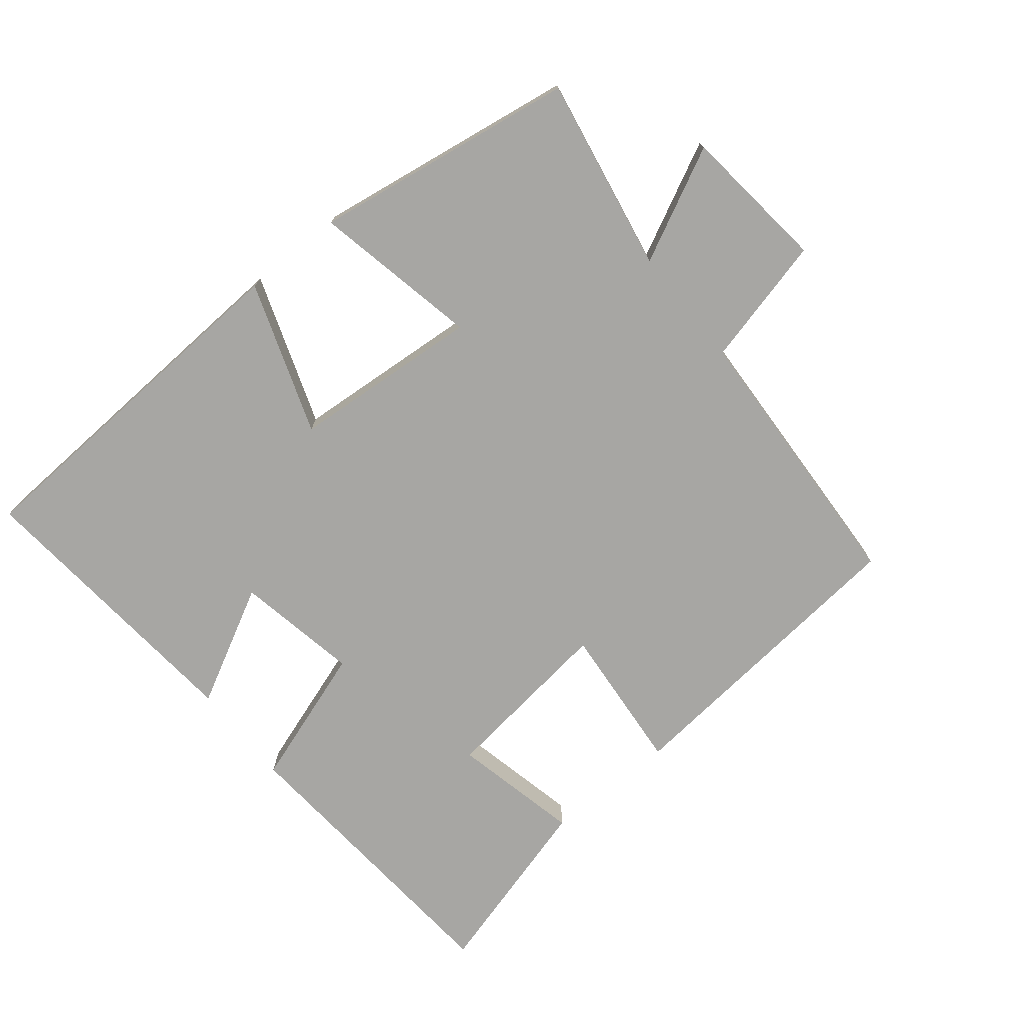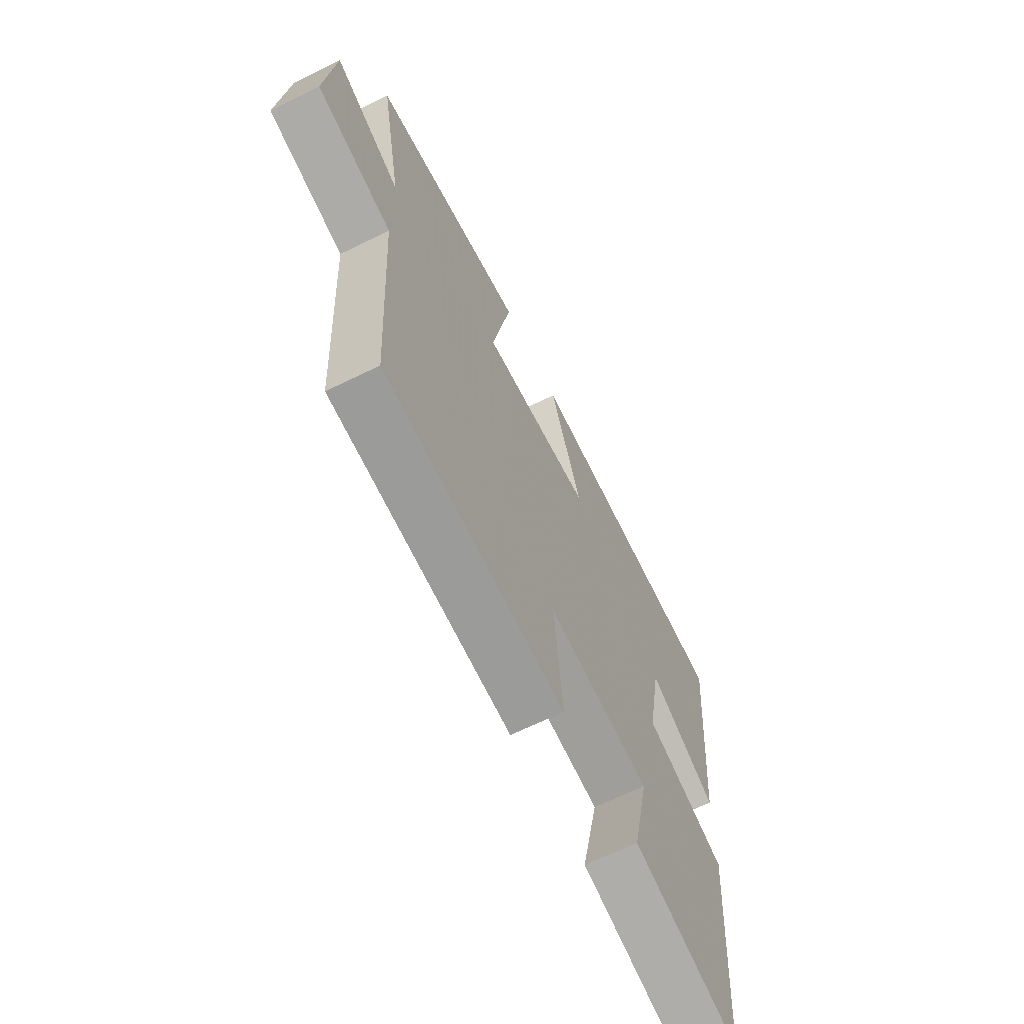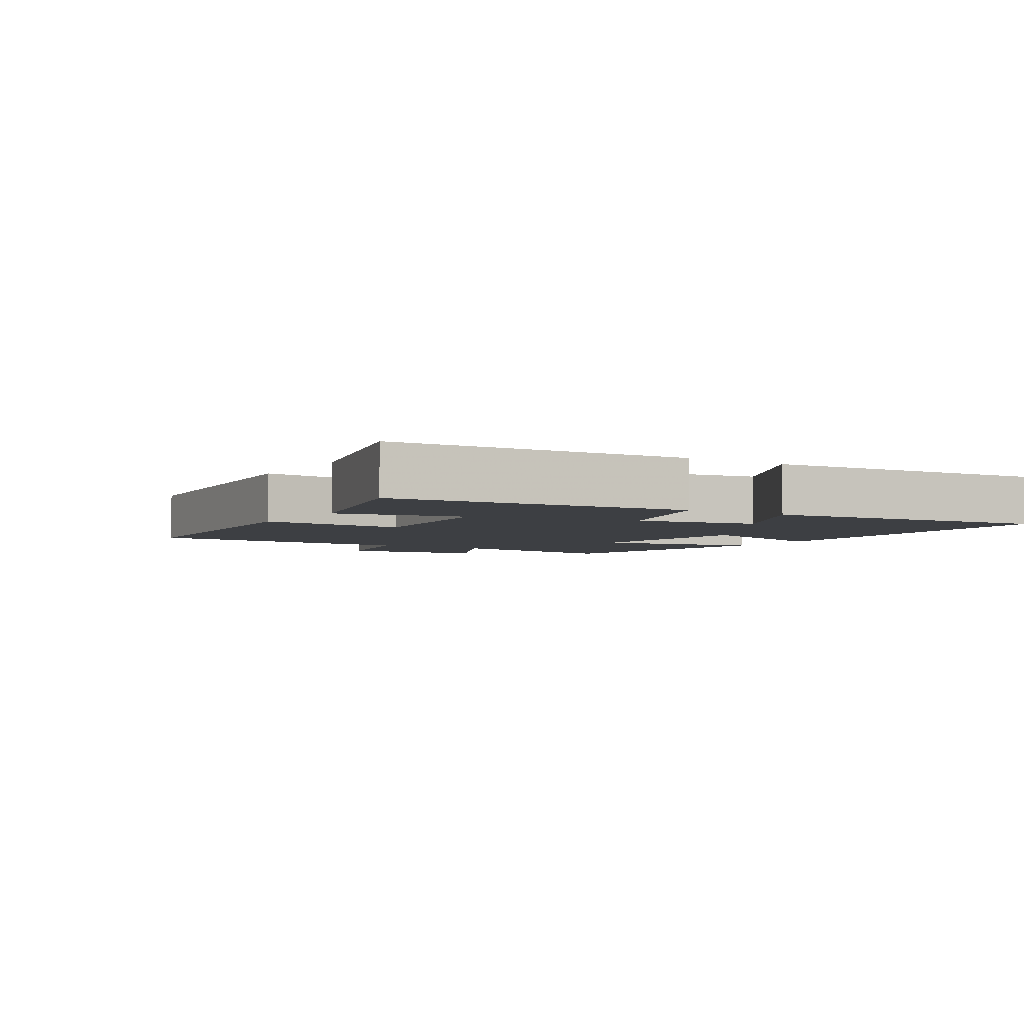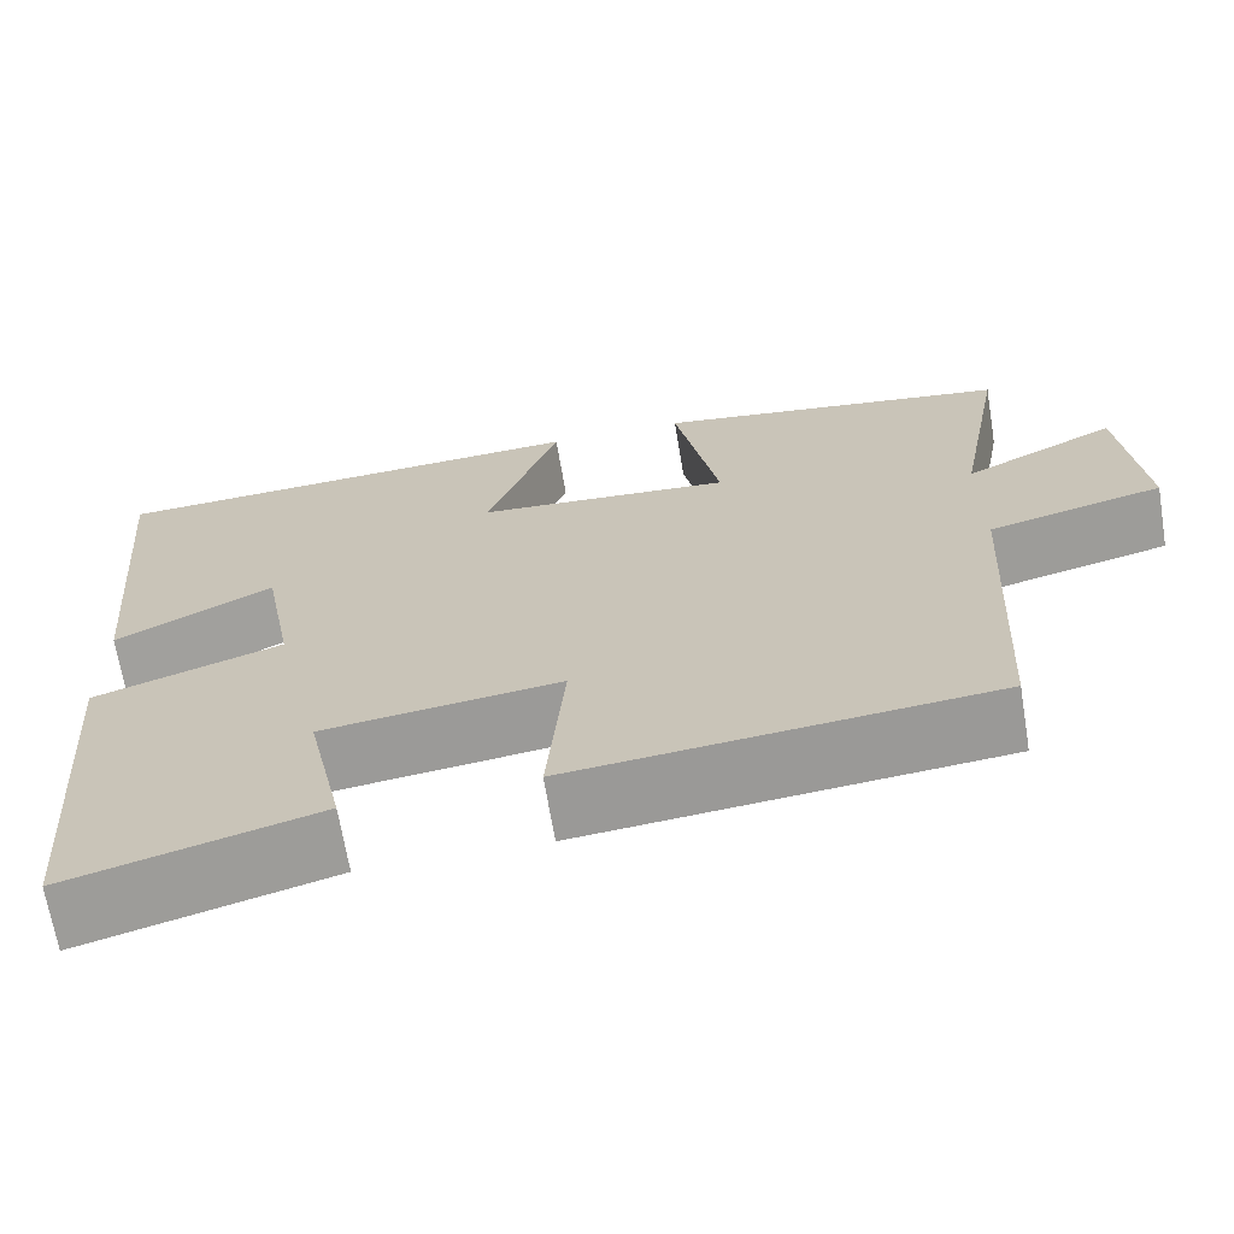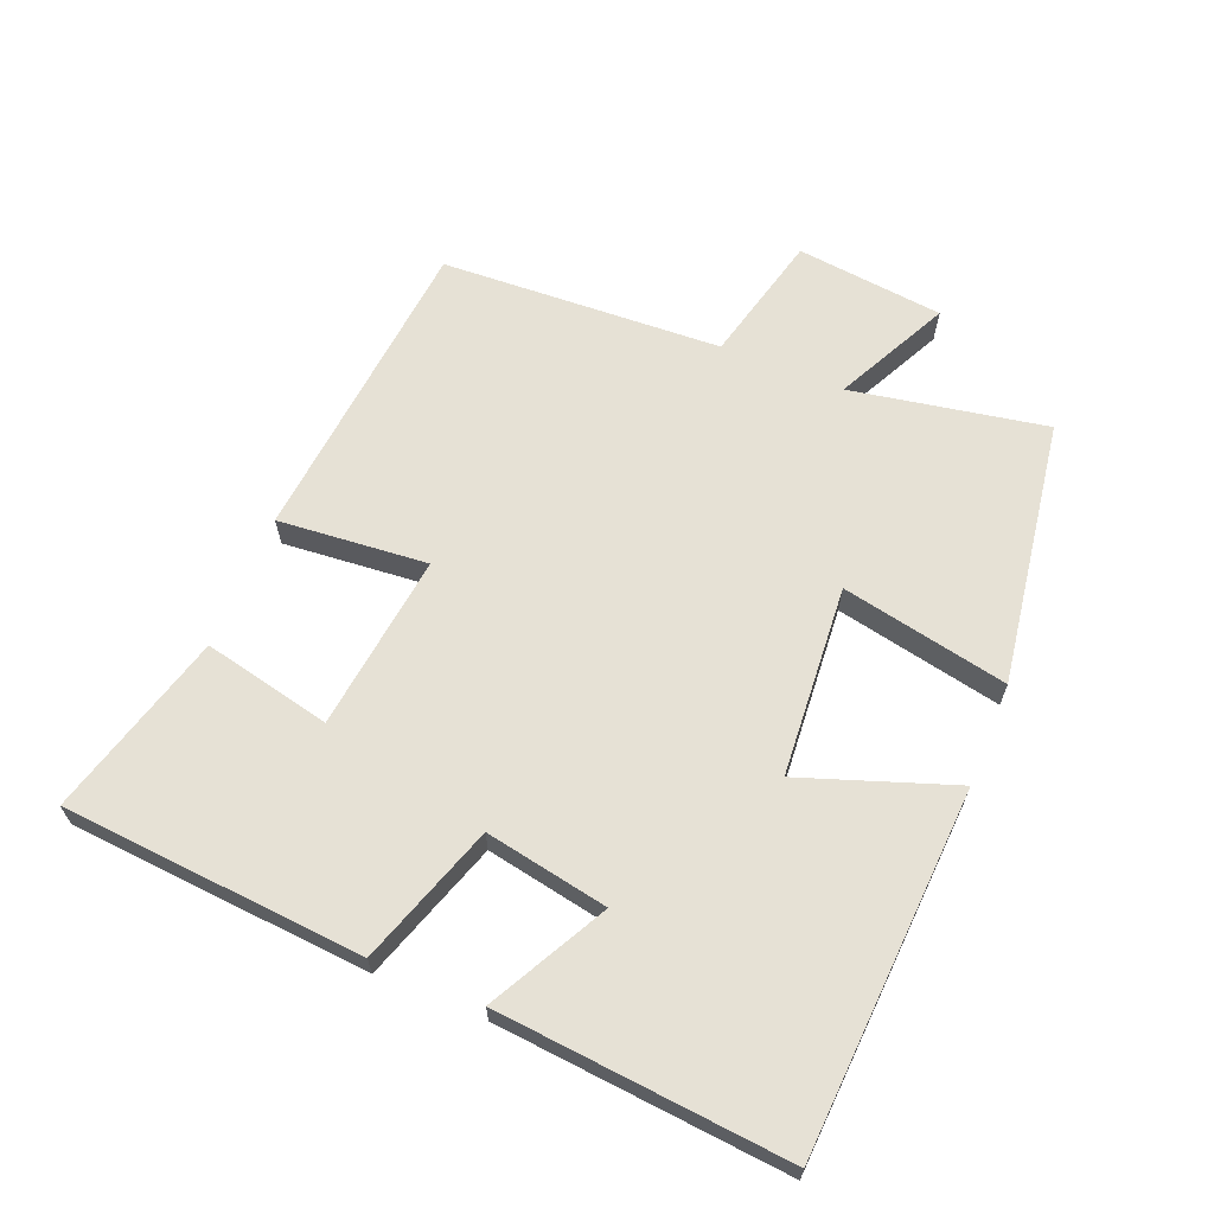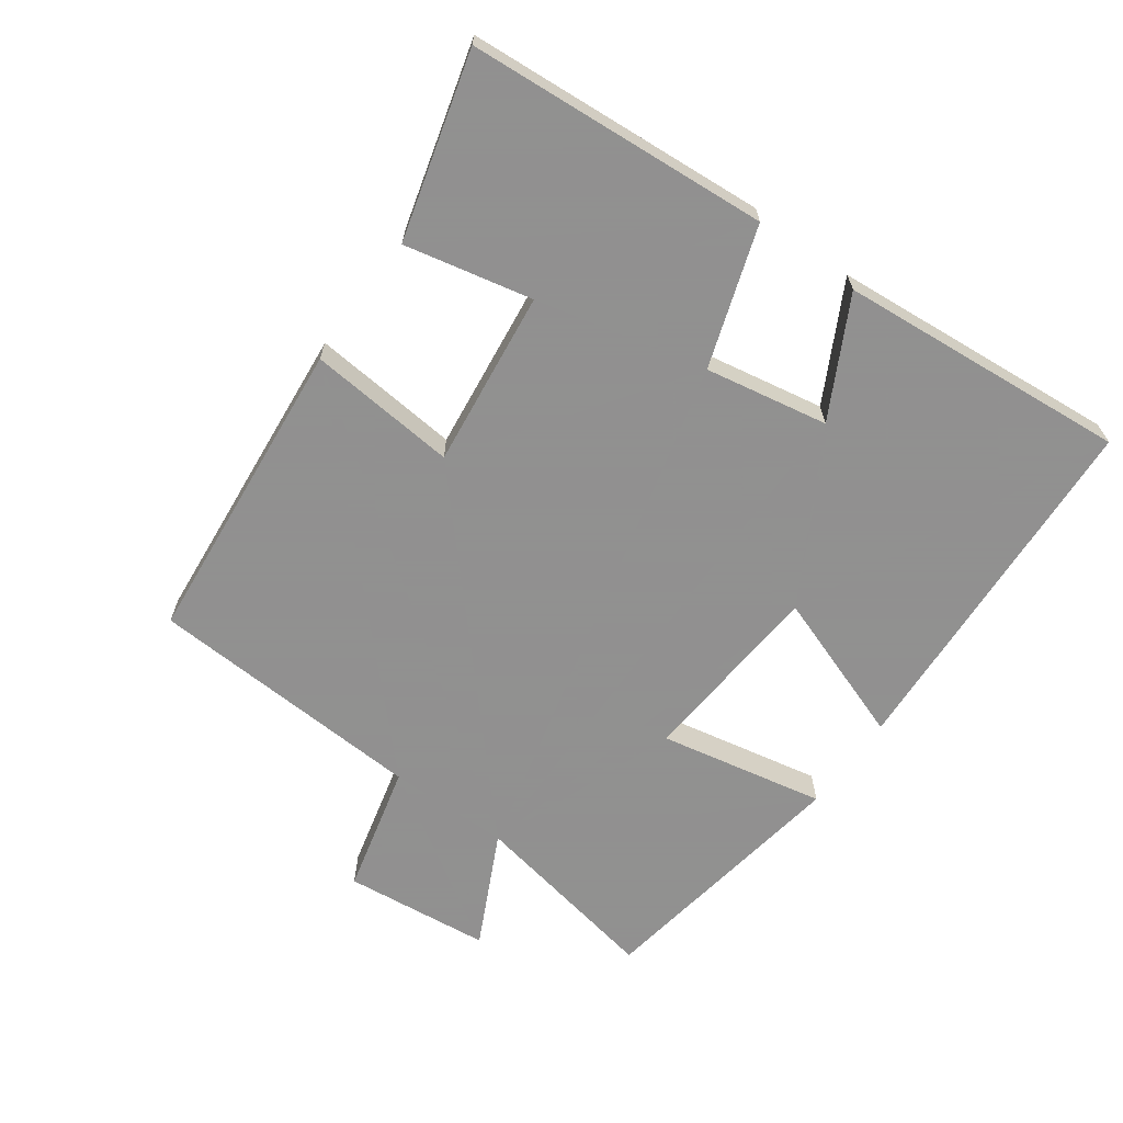
<metadata>
{"format":"obj","ext":"obj","renderer":"f3d","projection":"perspective","resolution":1024,"background":"white","views":[{"elev":-74.2,"azim":39.1,"up":"+Y"},{"elev":-65.1,"azim":116.4,"up":"+Z"},{"elev":-4.0,"azim":-122.4,"up":"+Y"},{"elev":-67.7,"azim":9.4,"up":"+Z"},{"elev":64.8,"azim":-67.7,"up":"+Y"},{"elev":-65.8,"azim":-125.9,"up":"+Y"}]}
</metadata>
<code>
v 0.478 0.07 -0.456
v 0.012 0.07 -0.5
v 0.032 0.07 -0.277
v -0.232 0.07 -0.309
v -0.19 0.07 -0.5
v -0.466 0.07 -0.576
v -0.5 0.07 -0.125
v -0.291 0.07 -0.055
v -0.325 0.07 0.129
v -0.5 0.07 0.037
v -0.538 0.07 0.471
v 0.005 0.07 0.5
v -0.075 0.07 0.273
v 0.209 0.07 0.251
v 0.159 0.07 0.5
v 0.554 0.07 0.438
v 0.5 0.07 0.147
v 0.67 0.07 0.231
v 0.694 0.07 0.011
v 0.5 0.07 -0.037
v 0.478 0 -0.456
v 0.012 0 -0.5
v 0.032 0 -0.277
v -0.232 0 -0.309
v -0.19 0 -0.5
v -0.466 0 -0.576
v -0.5 0 -0.125
v -0.291 0 -0.055
v -0.325 0 0.129
v -0.5 0 0.037
v -0.538 0 0.471
v 0.005 0 0.5
v -0.075 0 0.273
v 0.209 0 0.251
v 0.159 0 0.5
v 0.554 0 0.438
v 0.5 0 0.147
v 0.67 0 0.231
v 0.694 0 0.011
v 0.5 0 -0.037
f 17 18 19 20
f 17 20 1 2
f 14 15 16 17
f 13 14 17
f 10 11 12 13
f 9 10 13
f 8 9 13 17
f 4 5 6 7
f 3 4 7 8
f 17 2 3
f 3 8 17
f 40 39 38 37
f 22 21 40 37
f 37 36 35 34
f 37 34 33
f 33 32 31 30
f 33 30 29
f 37 33 29 28
f 27 26 25 24
f 28 27 24 23
f 23 22 37
f 37 28 23
f 1 21 22 2
f 2 22 23 3
f 3 23 24 4
f 4 24 25 5
f 5 25 26 6
f 6 26 27 7
f 7 27 28 8
f 8 28 29 9
f 9 29 30 10
f 10 30 31 11
f 11 31 32 12
f 12 32 33 13
f 13 33 34 14
f 14 34 35 15
f 15 35 36 16
f 16 36 37 17
f 17 37 38 18
f 18 38 39 19
f 19 39 40 20
f 20 40 21 1

</code>
